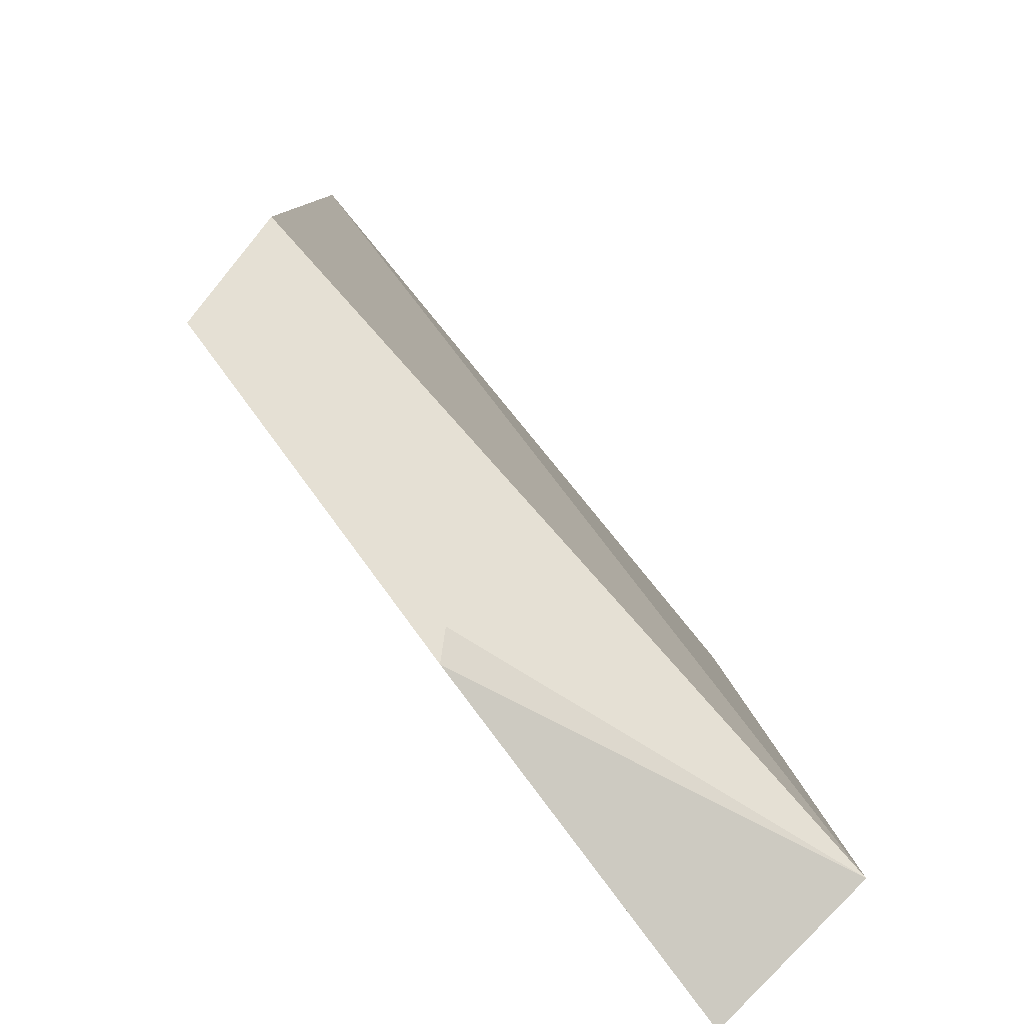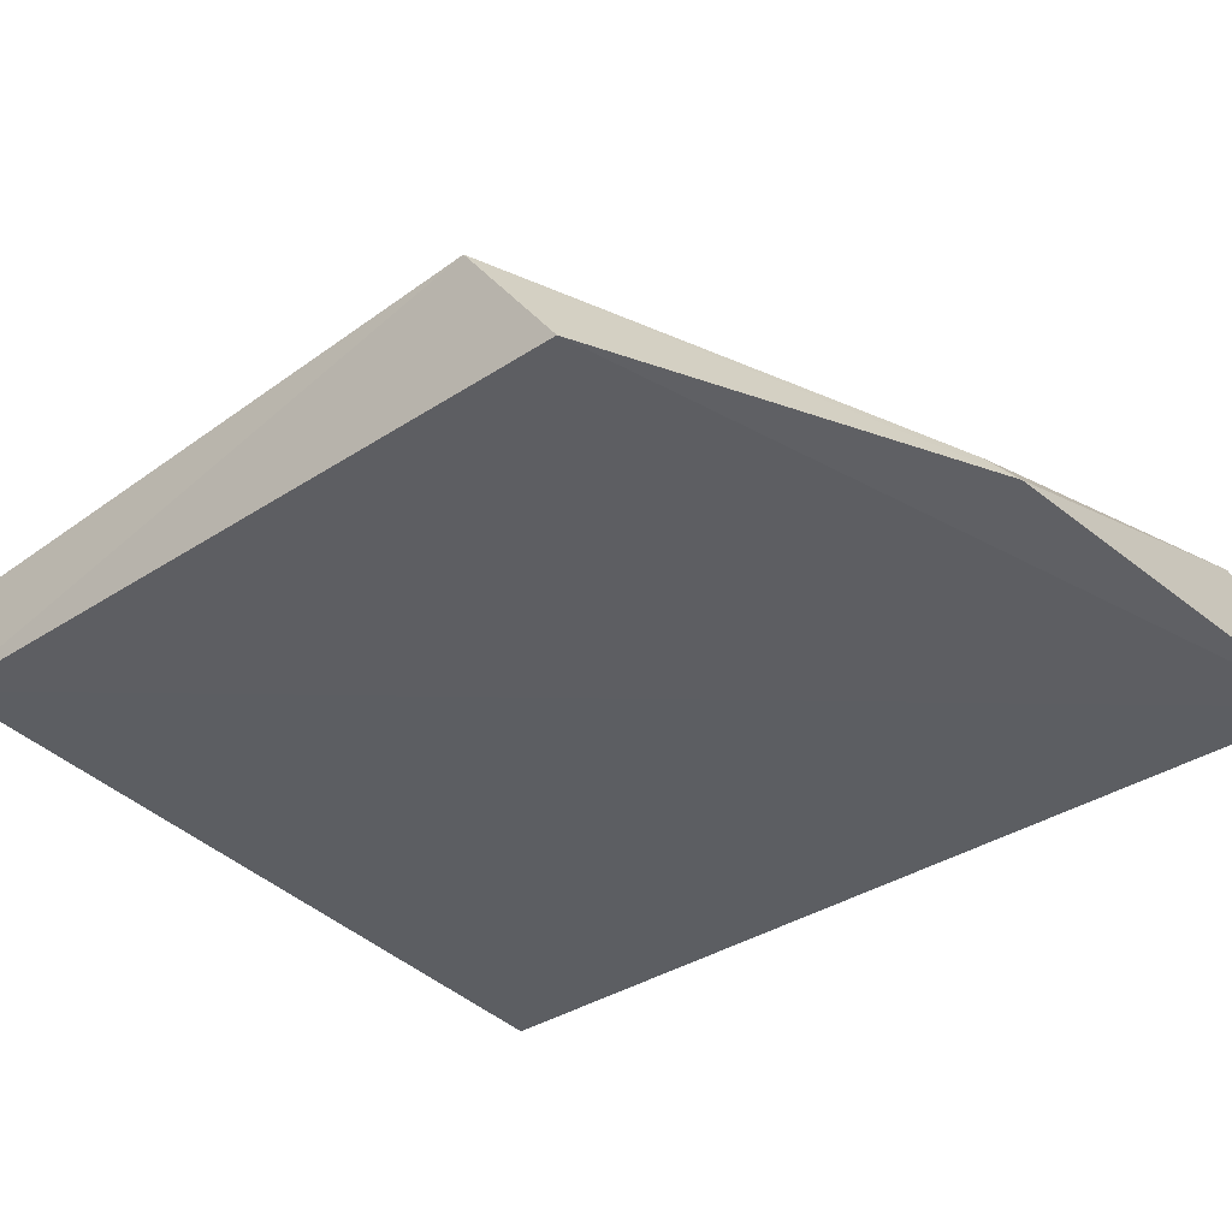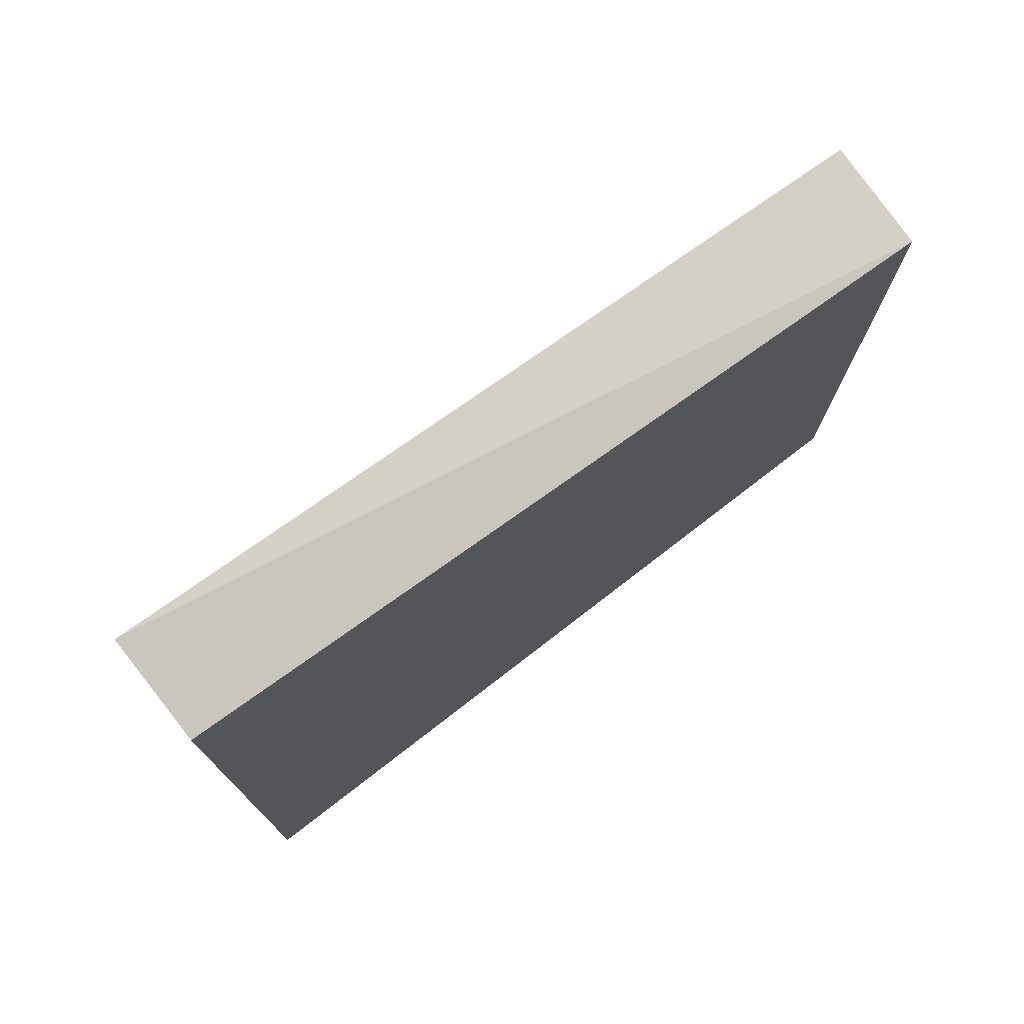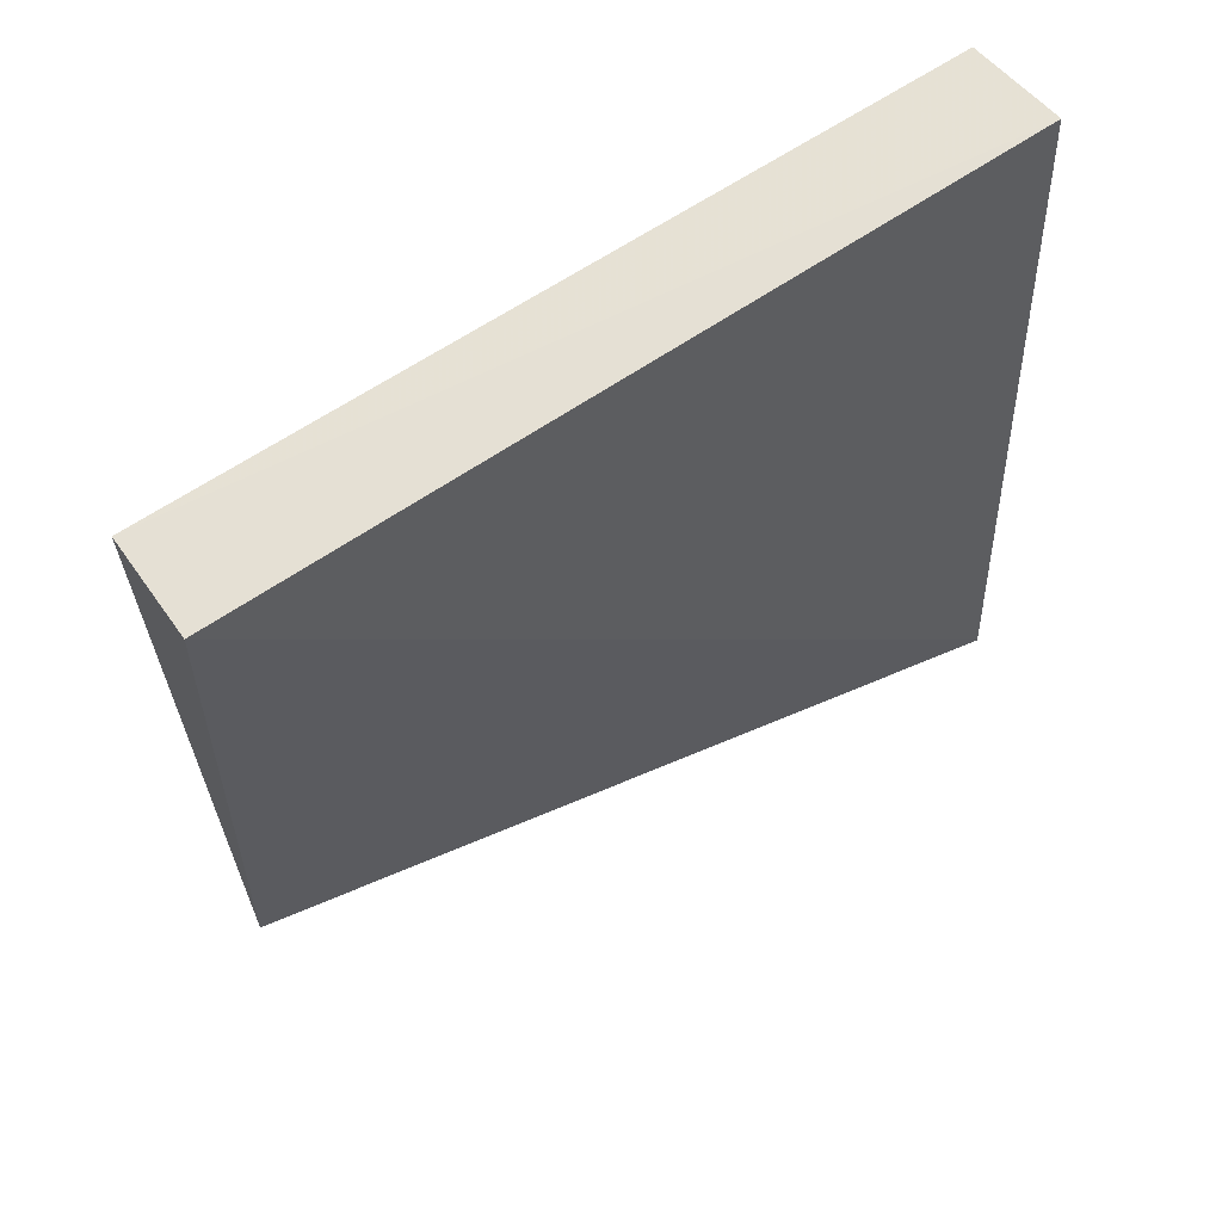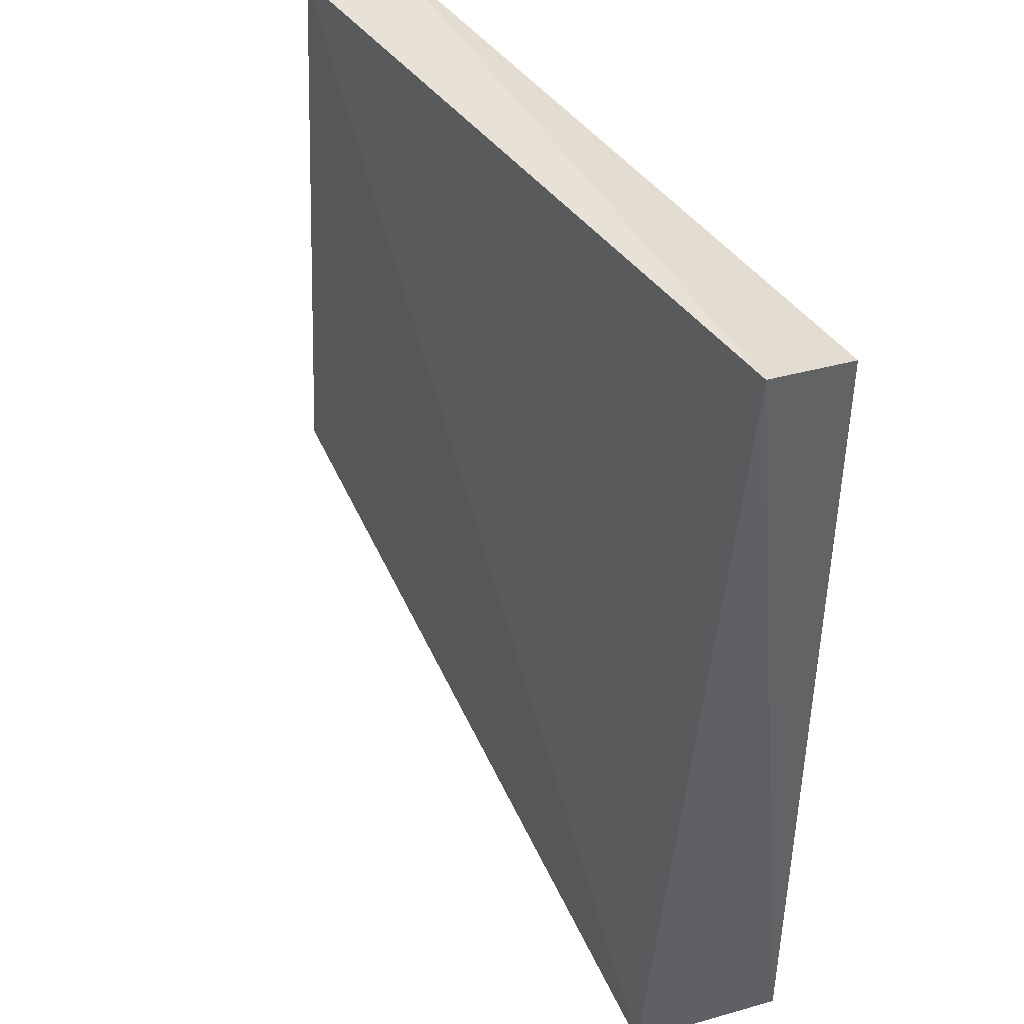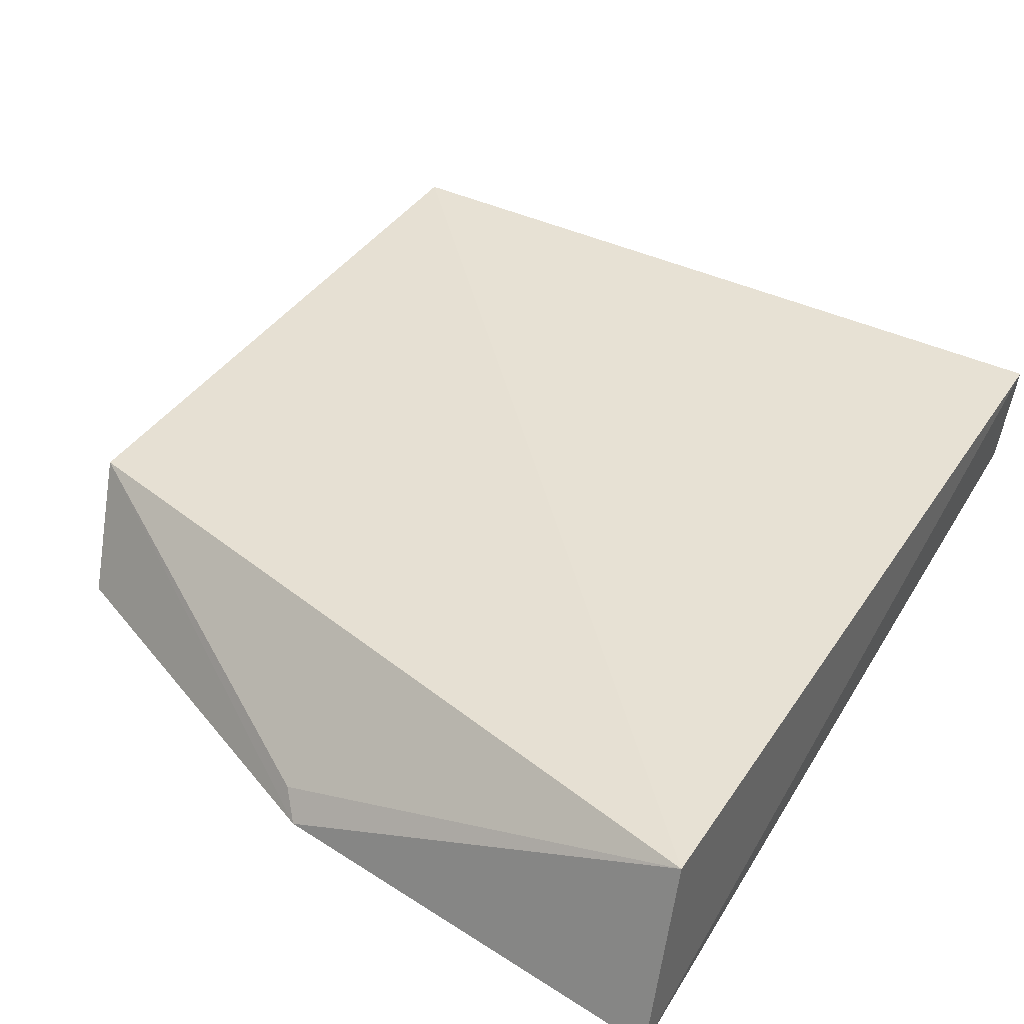
<metadata>
{"format":"obj","ext":"obj","renderer":"f3d","projection":"perspective","resolution":1024,"background":"white","views":[{"elev":-76.9,"azim":129.3,"up":"+Z"},{"elev":-37.7,"azim":128.9,"up":"+Y"},{"elev":76.7,"azim":-35.0,"up":"+Z"},{"elev":67.6,"azim":147.3,"up":"+Z"},{"elev":43.6,"azim":-122.3,"up":"+Z"},{"elev":43.3,"azim":-150.9,"up":"+Y"}]}
</metadata>
<code>
v 0.0008358 0.02177 0.1465
v 0.0008837 0.02057 0.1464
v 0.0009515 0.02063 0.1383
v -0.008103 0.02055 0.1356
v -0.008092 0.02171 0.1467
v -0.008051 0.02268 0.1364
v 0.001232 0.02196 0.1392
v -0.008034 0.02052 0.1463
v -0.003325 0.02073 0.1362
v -0.003103 0.02099 0.1365
f 3 2 4
f 5 2 1
f 6 5 1
f 6 4 5
f 7 1 2
f 7 2 3
f 7 6 1
f 8 5 4
f 8 4 2
f 8 2 5
f 9 3 4
f 9 4 6
f 9 7 3
f 10 9 6
f 10 6 7
f 10 7 9

</code>
